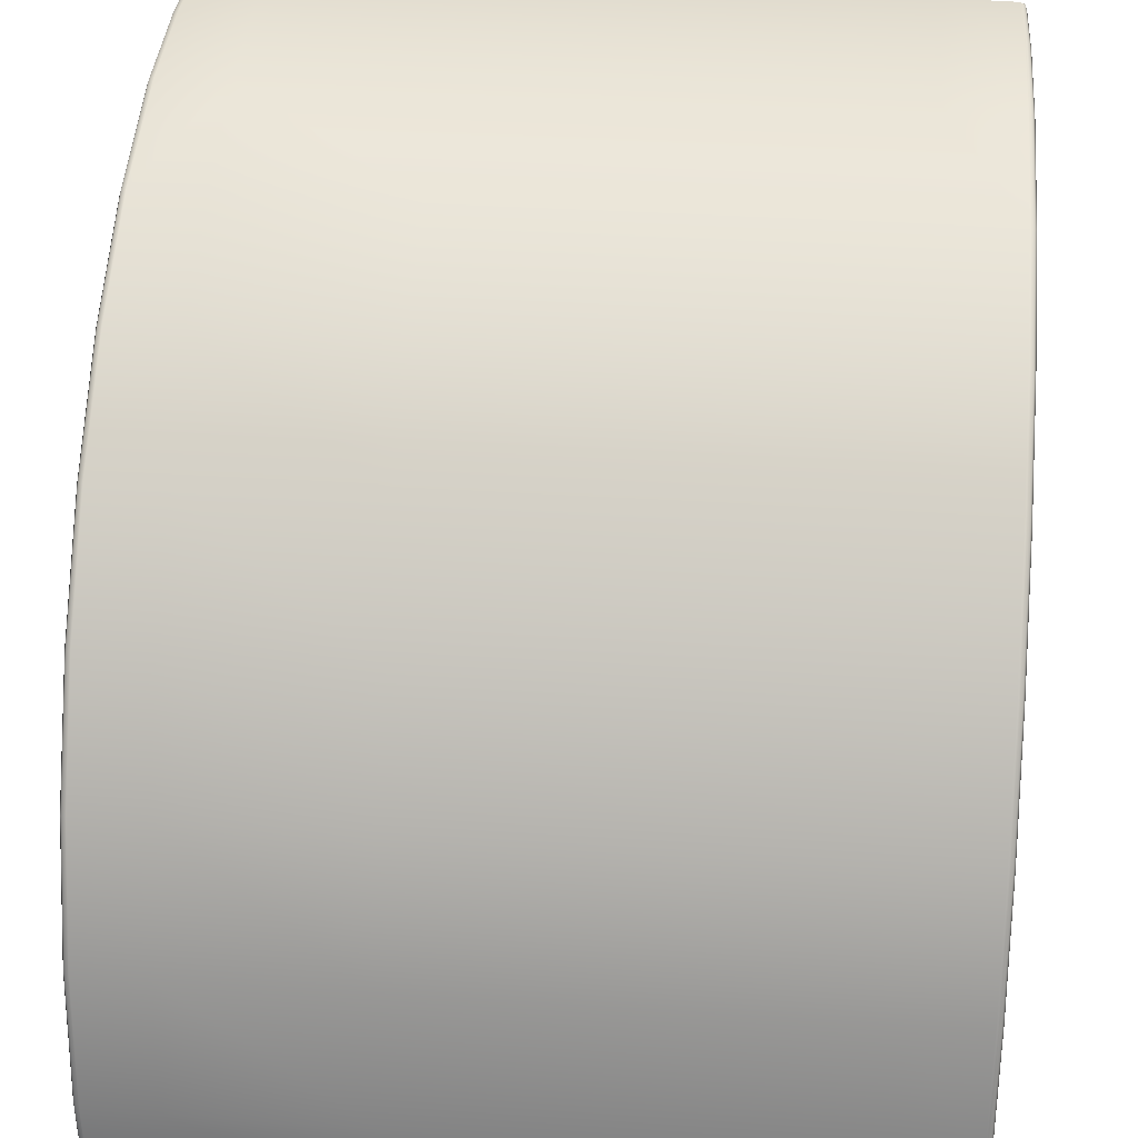
<metadata>
{"format":"obj","ext":"obj","renderer":"f3d","projection":"perspective","resolution":1024,"background":"white","views":[{"elev":33.8,"azim":95.1,"up":"+Y"}]}
</metadata>
<code>
g ENV_SY01_BlueJay_QCylinder_Vinyl_01_MO
v 36.82 26.44 -52.14
v 39.04 26.14 -52.14
v 39.02 26.05 -52.1
v 36.81 26.34 -52.1
v 36.76 25.47 -52.12
v 38.83 25.21 -52.12
v 38.81 25.11 -52.16
v 36.75 25.37 -52.16
v 36.75 25.37 -67.32
v 38.81 25.11 -67.31
v 38.83 25.21 -67.35
v 36.76 25.47 -67.36
v 35.23 25.42 -67.3
v 36.81 26.34 -67.38
v 39.02 26.05 -67.38
v 39.04 26.14 -67.34
v 36.82 26.44 -67.34
v 35.21 26.38 -67.37
v 35.21 26.48 -67.33
v 35.23 25.52 -67.35
v 35.11 26.38 -67.32
v 35.13 26.46 -67.31
v 35.13 25.52 -67.3
v 35.15 25.44 -67.28
v 50.31 11.19 -52.33
v 50.33 11.17 -53.68
v 50.23 11.13 -53.69
v 50.21 11.15 -52.33
v 50.21 11.19 -52.23
v 50.29 11.21 -52.25
v 49.35 11.21 -52.25
v 49.35 11.17 -52.35
v 49.34 11.15 -53.69
v 49.24 11.2 -53.7
v 49.25 11.21 -52.35
v 49.27 11.23 -52.27
v 49.25 11.21 -67.28
v 49.24 11.2 -65.84
v 49.34 11.15 -65.84
v 49.35 11.17 -67.28
v 50.23 11.13 -65.85
v 49.35 11.21 -67.38
v 49.27 11.23 -67.36
v 50.21 11.19 -67.4
v 50.21 11.15 -67.3
v 50.33 11.17 -65.85
v 50.31 11.19 -67.3
v 50.29 11.21 -67.39
v 36.83 26.52 -53.61
v 39.06 26.22 -53.61
v 39.05 26.19 -52.23
v 36.82 26.48 -52.23
v 39.04 26.14 -52.14
v 36.82 26.44 -52.14
v 35.19 26.54 -53.61
v 36.83 26.52 -57.27
v 35.19 26.54 -57.27
v 35.2 26.52 -52.25
v 35.21 26.48 -52.15
v 35.11 26.48 -52.25
v 35.13 26.46 -52.17
v 35.09 26.5 -53.61
v 35.09 26.5 -57.27
v 39.05 26.19 -67.25
v 39.06 26.22 -65.77
v 36.83 26.52 -65.77
v 36.82 26.48 -67.25
v 36.82 26.44 -67.34
v 39.04 26.14 -67.34
v 35.21 26.48 -67.33
v 35.19 26.54 -65.77
v 35.2 26.52 -67.23
v 35.11 26.48 -67.23
v 35.13 26.46 -67.31
v 35.09 26.5 -65.77
v 35.09 26.5 -62.29
v 35.19 26.54 -62.29
v 36.83 26.52 -62.29
v 39.06 26.22 -53.61
v 41.64 25.37 -53.61
v 41.63 25.33 -52.23
v 39.05 26.19 -52.23
v 41.61 25.29 -52.14
v 39.04 26.14 -52.14
v 41.63 25.33 -67.25
v 41.64 25.37 -65.77
v 39.06 26.22 -65.77
v 39.05 26.19 -67.25
v 39.04 26.14 -67.34
v 41.61 25.29 -67.34
v 41.64 25.37 -53.61
v 44.02 24.05 -53.61
v 43.99 24.02 -52.23
v 41.63 25.33 -52.23
v 43.97 23.99 -52.14
v 41.61 25.29 -52.14
v 43.99 24.02 -67.25
v 44.02 24.05 -65.77
v 41.64 25.37 -65.77
v 41.63 25.33 -67.25
v 41.61 25.29 -67.34
v 43.97 23.99 -67.34
v 44.02 24.05 -53.61
v 46.1 22.33 -53.61
v 46.07 22.3 -52.23
v 43.99 24.02 -52.23
v 46.04 22.27 -52.14
v 43.97 23.99 -52.14
v 46.07 22.3 -67.25
v 46.1 22.33 -65.77
v 44.02 24.05 -65.77
v 43.99 24.02 -67.25
v 43.97 23.99 -67.34
v 46.04 22.27 -67.34
v 46.1 22.33 -53.61
v 47.82 20.25 -53.61
v 47.79 20.23 -52.23
v 46.07 22.3 -52.23
v 47.76 20.2 -52.14
v 46.04 22.27 -52.14
v 47.79 20.23 -67.25
v 47.82 20.25 -65.77
v 46.1 22.33 -65.77
v 46.07 22.3 -67.25
v 46.04 22.27 -67.34
v 47.76 20.2 -67.34
v 47.82 20.25 -53.61
v 49.14 17.88 -53.61
v 49.1 17.86 -52.23
v 47.79 20.23 -52.23
v 49.06 17.84 -52.14
v 47.76 20.2 -52.14
v 49.1 17.86 -67.25
v 49.14 17.88 -65.77
v 47.82 20.25 -65.77
v 47.79 20.23 -67.25
v 47.76 20.2 -67.34
v 49.06 17.84 -67.34
v 49.14 17.88 -53.61
v 49.99 15.29 -53.61
v 49.96 15.28 -52.23
v 49.1 17.86 -52.23
v 49.91 15.27 -52.14
v 49.06 17.84 -52.14
v 49.96 15.28 -67.25
v 49.99 15.29 -65.77
v 49.14 17.88 -65.77
v 49.1 17.86 -67.25
v 49.06 17.84 -67.34
v 49.91 15.27 -67.34
v 36.81 26.34 -52.1
v 35.21 26.48 -52.15
v 36.82 26.44 -52.14
v 35.21 26.38 -52.11
v 36.76 25.47 -52.12
v 35.11 26.38 -52.15
v 35.13 26.46 -52.17
v 35.13 25.52 -52.17
v 35.23 25.52 -52.13
v 36.75 25.37 -52.16
v 35.23 25.42 -52.17
v 35.15 25.44 -52.19
v 39.04 26.14 -52.14
v 41.61 25.29 -52.14
v 41.57 25.2 -52.1
v 39.02 26.05 -52.1
v 38.83 25.21 -52.12
v 41.23 24.41 -52.12
v 41.19 24.32 -52.16
v 38.81 25.11 -52.16
v 39.02 26.05 -67.38
v 41.61 25.29 -67.34
v 39.04 26.14 -67.34
v 41.57 25.2 -67.38
v 41.23 24.41 -67.35
v 38.83 25.21 -67.35
v 38.81 25.11 -67.31
v 41.19 24.32 -67.31
v 41.61 25.29 -52.14
v 43.97 23.99 -52.14
v 43.91 23.91 -52.1
v 41.57 25.2 -52.1
v 41.23 24.41 -52.12
v 43.43 23.19 -52.12
v 43.37 23.11 -52.16
v 41.19 24.32 -52.16
v 41.57 25.2 -67.38
v 43.97 23.99 -67.34
v 41.61 25.29 -67.34
v 43.91 23.91 -67.38
v 43.43 23.19 -67.35
v 41.23 24.41 -67.35
v 41.19 24.32 -67.31
v 43.37 23.11 -67.31
v 43.97 23.99 -52.14
v 46.04 22.27 -52.14
v 45.97 22.2 -52.1
v 43.91 23.91 -52.1
v 43.43 23.19 -52.12
v 45.36 21.59 -52.12
v 45.29 21.52 -52.16
v 43.37 23.11 -52.16
v 43.91 23.91 -67.38
v 46.04 22.27 -67.34
v 43.97 23.99 -67.34
v 45.97 22.2 -67.38
v 45.36 21.59 -67.35
v 43.43 23.19 -67.35
v 43.37 23.11 -67.31
v 45.29 21.52 -67.31
v 46.04 22.27 -52.14
v 47.76 20.2 -52.14
v 47.67 20.14 -52.1
v 45.97 22.2 -52.1
v 45.36 21.59 -52.12
v 46.96 19.66 -52.12
v 46.88 19.6 -52.16
v 45.29 21.52 -52.16
v 45.97 22.2 -67.38
v 47.76 20.2 -67.34
v 46.04 22.27 -67.34
v 47.67 20.14 -67.38
v 46.96 19.66 -67.35
v 45.36 21.59 -67.35
v 45.29 21.52 -67.31
v 46.88 19.6 -67.31
v 47.76 20.2 -52.14
v 49.06 17.84 -52.14
v 48.97 17.8 -52.1
v 47.67 20.14 -52.1
v 46.96 19.66 -52.12
v 48.18 17.46 -52.12
v 48.09 17.42 -52.16
v 46.88 19.6 -52.16
v 47.67 20.14 -67.38
v 49.06 17.84 -67.34
v 47.76 20.2 -67.34
v 48.97 17.8 -67.38
v 48.18 17.46 -67.35
v 46.96 19.66 -67.35
v 46.88 19.6 -67.31
v 48.09 17.42 -67.31
v 49.06 17.84 -52.14
v 49.91 15.27 -52.14
v 49.82 15.25 -52.1
v 48.97 17.8 -52.1
v 48.18 17.46 -52.12
v 48.97 15.06 -52.12
v 48.88 15.04 -52.16
v 48.09 17.42 -52.16
v 48.97 17.8 -67.38
v 49.91 15.27 -67.34
v 49.06 17.84 -67.34
v 49.82 15.25 -67.38
v 48.97 15.06 -67.35
v 48.18 17.46 -67.35
v 48.09 17.42 -67.31
v 48.88 15.04 -67.31
v 49.96 15.28 -52.23
v 50.26 12.61 -52.14
v 49.91 15.27 -52.14
v 50.31 12.61 -52.23
v 49.99 15.29 -53.61
v 50.25 11.29 -52.15
v 50.34 12.61 -53.61
v 50.29 11.29 -52.25
v 50.31 11.19 -52.33
v 50.29 11.21 -52.25
v 50.33 11.17 -53.68
v 50.37 11.27 -53.68
v 50.33 11.17 -57.34
v 50.37 11.27 -57.34
v 50.34 12.61 -57.27
v 49.91 15.27 -52.14
v 50.26 12.61 -52.14
v 50.16 12.6 -52.1
v 49.82 15.25 -52.1
v 48.97 15.06 -52.12
v 49.29 12.58 -52.12
v 49.19 12.57 -52.16
v 48.88 15.04 -52.16
v 49.82 15.25 -67.38
v 50.26 12.61 -67.34
v 49.91 15.27 -67.34
v 50.16 12.6 -67.38
v 49.29 12.58 -67.36
v 48.97 15.06 -67.35
v 48.88 15.04 -67.31
v 49.19 12.57 -67.32
v 50.16 12.6 -67.38
v 50.31 11.29 -67.41
v 50.26 12.61 -67.34
v 50.21 11.29 -67.44
v 49.29 12.58 -67.36
v 50.21 11.19 -67.4
v 50.29 11.21 -67.39
v 49.35 11.21 -67.38
v 49.35 11.31 -67.43
v 49.19 12.57 -67.32
v 49.25 11.31 -67.38
v 49.27 11.23 -67.36
v 49.29 12.58 -52.12
v 49.19 11.31 -52.17
v 49.19 12.57 -52.16
v 49.29 11.31 -52.13
v 49.35 11.21 -52.25
v 49.27 11.23 -52.27
v 50.21 11.19 -52.23
v 50.15 11.29 -52.11
v 50.16 12.6 -52.1
v 50.26 12.61 -52.14
v 50.25 11.29 -52.15
v 50.29 11.21 -52.25
v 35.11 26.48 -67.23
v 35.09 26.5 -65.77
v 35.05 26.4 -65.77
v 35.07 26.38 -67.22
v 35.11 26.38 -67.32
v 35.13 26.46 -67.31
v 35.13 25.52 -67.3
v 35.09 25.52 -67.2
v 35.08 25.51 -65.76
v 35.12 25.41 -65.76
v 35.13 25.42 -67.2
v 35.15 25.44 -67.28
v 35.13 25.42 -52.27
v 35.12 25.41 -53.62
v 35.08 25.51 -53.62
v 35.09 25.52 -52.27
v 35.13 25.52 -52.17
v 35.15 25.44 -52.19
v 35.11 26.38 -52.15
v 35.07 26.38 -52.25
v 35.05 26.4 -53.61
v 35.09 26.5 -53.61
v 35.11 26.48 -52.25
v 35.13 26.46 -52.17
v 50.31 11.29 -67.41
v 50.29 11.21 -67.39
v 50.31 11.19 -67.3
v 50.35 11.29 -67.31
v 50.26 12.61 -67.34
v 50.37 11.27 -65.85
v 50.33 11.17 -65.85
v 50.31 12.61 -67.25
v 49.91 15.27 -67.34
v 49.96 15.28 -67.25
v 49.99 15.29 -65.77
v 50.34 12.61 -65.77
v 50.34 12.61 -62.29
v 50.37 11.27 -62.37
v 50.33 11.17 -62.37
v 35.13 25.42 -52.27
v 35.15 25.44 -52.19
v 35.23 25.42 -52.17
v 35.24 25.38 -52.27
v 35.12 25.41 -53.62
v 36.75 25.33 -52.26
v 36.75 25.37 -52.16
v 35.22 25.37 -53.62
v 35.12 25.41 -57.27
v 38.8 25.07 -52.26
v 38.81 25.11 -52.16
v 36.75 25.29 -53.62
v 35.22 25.37 -57.27
v 41.17 24.28 -52.26
v 41.19 24.32 -52.16
v 38.79 25.03 -53.62
v 43.35 23.08 -52.26
v 43.37 23.11 -52.16
v 35.22 25.37 -62.29
v 35.12 25.41 -62.29
v 35.12 25.41 -65.76
v 36.75 25.29 -57.27
v 41.15 24.25 -53.62
v 45.26 21.49 -52.26
v 45.29 21.52 -52.16
v 36.75 25.29 -62.29
v 35.22 25.37 -65.76
v 35.13 25.42 -67.2
v 38.79 25.03 -57.27
v 43.33 23.05 -53.62
v 46.84 19.58 -52.26
v 46.88 19.6 -52.16
v 38.79 25.03 -62.29
v 41.15 24.25 -57.27
v 45.23 21.46 -53.62
v 48.05 17.4 -52.26
v 48.09 17.42 -52.16
v 36.75 25.29 -65.76
v 41.15 24.25 -62.29
v 43.33 23.05 -57.27
v 46.82 19.56 -53.62
v 48.84 15.03 -52.26
v 48.88 15.04 -52.16
v 38.79 25.03 -65.76
v 43.33 23.05 -62.29
v 45.23 21.46 -57.27
v 48.02 17.39 -53.62
v 49.15 12.57 -52.26
v 49.19 12.57 -52.16
v 41.15 24.25 -65.76
v 45.23 21.46 -62.29
v 46.82 19.56 -57.27
v 48.8 15.02 -53.62
v 49.15 11.31 -52.27
v 49.19 11.31 -52.17
v 43.33 23.05 -65.76
v 46.82 19.56 -62.29
v 48.02 17.39 -57.27
v 49.11 12.57 -53.62
v 49.25 11.21 -52.35
v 49.27 11.23 -52.27
v 49.2 11.3 -53.7
v 49.24 11.2 -53.7
v 48.8 15.02 -57.27
v 48.02 17.39 -62.29
v 49.2 11.3 -57.34
v 49.24 11.2 -57.34
v 49.24 11.2 -62.37
v 49.11 12.57 -57.27
v 48.8 15.02 -62.29
v 49.2 11.3 -62.37
v 49.11 12.57 -62.29
v 49.2 11.3 -65.84
v 49.24 11.2 -65.84
v 49.11 12.57 -65.76
v 48.8 15.02 -65.76
v 48.02 17.39 -65.76
v 49.21 11.31 -67.28
v 49.25 11.21 -67.28
v 49.15 12.57 -67.22
v 49.25 11.31 -67.38
v 49.27 11.23 -67.36
v 49.19 12.57 -67.32
v 48.83 15.03 -67.21
v 48.88 15.04 -67.31
v 48.05 17.4 -67.21
v 48.09 17.42 -67.31
v 46.82 19.56 -65.76
v 46.84 19.58 -67.21
v 46.88 19.6 -67.31
v 45.23 21.46 -65.76
v 45.26 21.49 -67.21
v 45.29 21.52 -67.31
v 43.35 23.08 -67.21
v 43.37 23.11 -67.31
v 41.17 24.28 -67.21
v 41.19 24.32 -67.31
v 38.8 25.07 -67.21
v 38.81 25.11 -67.31
v 36.75 25.33 -67.22
v 36.75 25.37 -67.32
v 35.24 25.38 -67.2
v 35.23 25.42 -67.3
v 35.15 25.44 -67.28
v 50.34 12.61 -62.29
v 50.37 11.27 -57.34
v 50.34 12.61 -57.27
v 50.37 11.27 -62.37
v 50.33 11.17 -57.34
v 50.33 11.17 -62.37
v 50.33 11.17 -62.37
v 50.23 11.13 -57.34
v 50.33 11.17 -57.34
v 50.23 11.13 -62.37
v 49.34 11.15 -57.34
v 49.34 11.15 -62.37
v 49.24 11.2 -57.34
v 49.24 11.2 -62.37
v 35.12 25.41 -62.29
v 35.08 25.51 -57.27
v 35.12 25.41 -57.27
v 35.08 25.51 -62.29
v 35.05 26.4 -57.27
v 35.05 26.4 -62.29
v 35.09 26.5 -57.27
v 35.09 26.5 -62.29
v 35.09 26.5 -62.29
v 35.19 26.54 -57.27
v 35.09 26.5 -57.27
v 35.19 26.54 -62.29
v 36.83 26.52 -57.27
v 36.83 26.52 -62.29
v 36.83 26.52 -62.29
v 36.83 26.52 -65.77
v 39.06 26.22 -65.77
v 39.06 26.22 -62.29
v 41.64 25.37 -65.77
v 39.06 26.22 -57.27
v 36.83 26.52 -57.27
v 36.83 26.52 -53.61
v 39.06 26.22 -53.61
v 41.64 25.37 -57.27
v 41.64 25.37 -53.61
v 41.64 25.37 -62.29
v 44.02 24.05 -65.77
v 44.02 24.05 -57.27
v 44.02 24.05 -53.61
v 44.02 24.05 -62.29
v 46.1 22.33 -65.77
v 46.1 22.33 -57.27
v 46.1 22.33 -53.61
v 46.1 22.33 -62.29
v 47.82 20.25 -65.77
v 47.82 20.25 -57.27
v 47.82 20.25 -53.61
v 47.82 20.25 -62.29
v 49.14 17.88 -65.77
v 49.14 17.88 -57.27
v 49.14 17.88 -53.61
v 49.14 17.88 -62.29
v 49.99 15.29 -65.77
v 49.99 15.29 -57.27
v 49.99 15.29 -53.61
v 49.99 15.29 -62.29
v 50.34 12.61 -65.77
v 50.34 12.61 -62.29
v 50.34 12.61 -57.27
v 50.34 12.61 -53.61
v 35.09 26.5 -65.77
v 35.09 26.5 -62.29
v 35.05 26.4 -62.29
v 35.05 26.4 -65.77
v 35.08 25.51 -62.29
v 35.08 25.51 -65.76
v 35.12 25.41 -62.29
v 35.12 25.41 -65.76
v 49.24 11.2 -65.84
v 49.24 11.2 -62.37
v 49.34 11.15 -62.37
v 49.34 11.15 -65.84
v 50.23 11.13 -62.37
v 50.23 11.13 -65.85
v 50.33 11.17 -62.37
v 50.33 11.17 -65.85
v 50.23 11.13 -57.34
v 50.33 11.17 -53.68
v 50.33 11.17 -57.34
v 50.23 11.13 -53.69
v 49.34 11.15 -57.34
v 49.34 11.15 -53.69
v 49.24 11.2 -57.34
v 49.24 11.2 -53.7
v 35.12 25.41 -53.62
v 35.12 25.41 -57.27
v 35.08 25.51 -57.27
v 35.08 25.51 -53.62
v 35.05 26.4 -57.27
v 35.05 26.4 -53.61
v 35.09 26.5 -57.27
v 35.09 26.5 -53.61
g ENV_SY01_BlueJay_QCylinder_Vinyl_01_MO_0
f 3 2 1
f 4 3 1
f 4 5 3
f 5 6 3
f 7 6 5
f 8 7 5
f 11 10 9
f 12 11 9
f 9 13 12
f 12 14 11
f 14 15 11
f 16 15 14
f 17 16 14
f 14 18 17
f 18 14 12
f 18 19 17
f 13 20 12
f 20 18 12
f 18 21 19
f 18 20 21
f 21 22 19
f 20 23 21
f 20 13 23
f 13 24 23
f 27 26 25
f 28 27 25
f 28 25 29
f 25 30 29
f 29 31 28
f 27 28 32
f 31 32 28
f 33 27 32
f 34 33 32
f 35 34 32
f 32 31 35
f 31 36 35
f 39 38 37
f 40 39 37
f 39 40 41
f 40 37 42
f 37 43 42
f 40 42 44
f 40 45 41
f 45 40 44
f 46 41 45
f 47 46 45
f 45 44 47
f 44 48 47
f 51 50 49
f 52 51 49
f 53 51 52
f 54 53 52
f 49 55 52
f 55 49 56
f 57 55 56
f 52 58 54
f 55 58 52
f 58 59 54
f 58 60 59
f 58 55 60
f 60 61 59
f 55 62 60
f 62 55 57
f 63 62 57
f 66 65 64
f 67 66 64
f 67 64 68
f 64 69 68
f 68 70 67
f 71 66 67
f 70 72 67
f 72 71 67
f 72 70 73
f 70 74 73
f 73 75 72
f 75 71 72
f 75 76 71
f 76 77 71
f 71 77 66
f 77 78 66
f 81 80 79
f 82 81 79
f 83 81 82
f 84 83 82
f 87 86 85
f 88 87 85
f 88 85 89
f 85 90 89
f 93 92 91
f 94 93 91
f 95 93 94
f 96 95 94
f 99 98 97
f 100 99 97
f 100 97 101
f 97 102 101
f 105 104 103
f 106 105 103
f 107 105 106
f 108 107 106
f 111 110 109
f 112 111 109
f 112 109 113
f 109 114 113
f 117 116 115
f 118 117 115
f 119 117 118
f 120 119 118
f 123 122 121
f 124 123 121
f 124 121 125
f 121 126 125
f 129 128 127
f 130 129 127
f 131 129 130
f 132 131 130
f 135 134 133
f 136 135 133
f 136 133 137
f 133 138 137
f 141 140 139
f 142 141 139
f 143 141 142
f 144 143 142
f 147 146 145
f 148 147 145
f 148 145 149
f 145 150 149
f 153 152 151
f 152 154 151
f 151 154 155
f 154 152 156
f 152 157 156
f 156 158 154
f 154 159 155
f 158 159 154
f 155 159 160
f 159 161 160
f 159 158 161
f 158 162 161
f 165 164 163
f 166 165 163
f 166 167 165
f 167 168 165
f 169 168 167
f 170 169 167
f 173 172 171
f 172 174 171
f 171 174 175
f 176 171 175
f 176 175 177
f 175 178 177
f 181 180 179
f 182 181 179
f 182 183 181
f 183 184 181
f 185 184 183
f 186 185 183
f 189 188 187
f 188 190 187
f 187 190 191
f 192 187 191
f 192 191 193
f 191 194 193
f 197 196 195
f 198 197 195
f 198 199 197
f 199 200 197
f 201 200 199
f 202 201 199
f 205 204 203
f 204 206 203
f 203 206 207
f 208 203 207
f 208 207 209
f 207 210 209
f 213 212 211
f 214 213 211
f 214 215 213
f 215 216 213
f 217 216 215
f 218 217 215
f 221 220 219
f 220 222 219
f 219 222 223
f 224 219 223
f 224 223 225
f 223 226 225
f 229 228 227
f 230 229 227
f 230 231 229
f 231 232 229
f 233 232 231
f 234 233 231
f 237 236 235
f 236 238 235
f 235 238 239
f 240 235 239
f 240 239 241
f 239 242 241
f 245 244 243
f 246 245 243
f 246 247 245
f 247 248 245
f 249 248 247
f 250 249 247
f 253 252 251
f 252 254 251
f 251 254 255
f 256 251 255
f 256 255 257
f 255 258 257
f 261 260 259
f 260 262 259
f 259 262 263
f 260 264 262
f 262 265 263
f 264 266 262
f 265 262 266
f 266 264 267
f 264 268 267
f 267 269 266
f 269 270 266
f 270 265 266
f 270 269 271
f 272 270 271
f 270 272 265
f 272 273 265
f 276 275 274
f 277 276 274
f 277 278 276
f 278 279 276
f 280 279 278
f 281 280 278
f 284 283 282
f 283 285 282
f 282 285 286
f 287 282 286
f 287 286 288
f 286 289 288
f 292 291 290
f 291 293 290
f 290 293 294
f 293 291 295
f 291 296 295
f 295 297 293
f 293 298 294
f 297 298 293
f 294 298 299
f 298 300 299
f 298 297 300
f 297 301 300
f 304 303 302
f 303 305 302
f 305 303 306
f 303 307 306
f 305 306 308
f 305 309 302
f 309 305 308
f 309 310 302
f 310 309 311
f 309 312 311
f 309 308 312
f 308 313 312
f 316 315 314
f 317 316 314
f 317 314 318
f 314 319 318
f 318 320 317
f 316 317 321
f 320 321 317
f 322 316 321
f 323 322 321
f 324 323 321
f 321 320 324
f 320 325 324
f 328 327 326
f 329 328 326
f 329 326 330
f 326 331 330
f 329 330 332
f 329 333 328
f 333 329 332
f 333 334 328
f 335 334 333
f 336 335 333
f 333 332 336
f 332 337 336
f 340 339 338
f 341 340 338
f 341 338 342
f 341 343 340
f 343 344 340
f 345 341 342
f 341 345 343
f 345 342 346
f 347 345 346
f 347 348 345
f 348 349 345
f 345 349 343
f 343 349 350
f 351 343 350
f 343 351 344
f 351 352 344
f 355 354 353
f 356 355 353
f 353 357 356
f 355 356 358
f 359 355 358
f 357 360 356
f 358 356 360
f 357 361 360
f 358 362 359
f 362 363 359
f 364 358 360
f 358 364 362
f 361 365 360
f 360 365 364
f 362 366 363
f 366 367 363
f 364 368 362
f 362 368 366
f 366 369 367
f 369 370 367
f 365 361 371
f 361 372 371
f 372 373 371
f 365 374 364
f 368 364 374
f 368 375 366
f 366 375 369
f 369 376 370
f 376 377 370
f 365 371 378
f 374 365 378
f 373 379 371
f 371 379 378
f 379 373 380
f 381 368 374
f 375 368 381
f 375 382 369
f 369 382 376
f 376 383 377
f 383 384 377
f 374 378 385
f 381 374 385
f 386 375 381
f 382 375 386
f 382 387 376
f 376 387 383
f 383 388 384
f 388 389 384
f 378 390 385
f 379 390 378
f 381 385 391
f 386 381 391
f 392 382 386
f 387 382 392
f 387 393 383
f 383 393 388
f 388 394 389
f 394 395 389
f 390 396 385
f 385 396 391
f 386 391 397
f 392 386 397
f 398 387 392
f 393 387 398
f 393 399 388
f 388 399 394
f 394 400 395
f 400 401 395
f 396 402 391
f 391 402 397
f 392 397 403
f 398 392 403
f 404 393 398
f 399 393 404
f 399 405 394
f 394 405 400
f 400 406 401
f 406 407 401
f 402 408 397
f 397 408 403
f 398 403 409
f 404 398 409
f 410 399 404
f 405 399 410
f 405 411 400
f 406 400 411
f 406 412 407
f 412 413 407
f 406 414 412
f 414 406 411
f 414 415 412
f 411 405 416
f 416 405 410
f 410 404 417
f 404 409 417
f 415 414 418
f 419 415 418
f 419 418 420
f 414 411 421
f 418 414 421
f 421 411 416
f 416 410 422
f 410 417 422
f 418 423 420
f 418 421 423
f 421 416 424
f 416 422 424
f 421 424 423
f 420 423 425
f 426 420 425
f 423 424 427
f 425 423 427
f 422 428 424
f 428 427 424
f 417 429 422
f 429 428 422
f 426 425 430
f 431 426 430
f 427 432 425
f 432 427 428
f 432 430 425
f 430 433 431
f 433 430 432
f 433 434 431
f 435 433 432
f 436 432 428
f 435 432 436
f 436 428 429
f 437 435 436
f 437 436 438
f 438 436 429
f 439 437 438
f 438 429 440
f 440 429 417
f 409 440 417
f 439 438 441
f 441 438 440
f 442 439 441
f 443 440 409
f 441 440 443
f 403 443 409
f 408 443 403
f 442 441 444
f 444 441 443
f 444 443 408
f 445 442 444
f 446 444 408
f 445 444 446
f 446 408 402
f 447 445 446
f 448 446 402
f 447 446 448
f 448 402 396
f 449 447 448
f 450 448 396
f 449 448 450
f 450 396 390
f 451 449 450
f 452 450 390
f 451 450 452
f 390 379 452
f 453 451 452
f 379 454 452
f 452 454 453
f 454 379 380
f 454 455 453
f 454 380 455
f 380 456 455
f 459 458 457
f 458 460 457
f 458 461 460
f 461 462 460
f 465 464 463
f 464 466 463
f 464 467 466
f 467 468 466
f 467 469 468
f 469 470 468
f 473 472 471
f 472 474 471
f 472 475 474
f 475 476 474
f 475 477 476
f 477 478 476
f 481 480 479
f 480 482 479
f 480 483 482
f 483 484 482
f 487 486 485
f 488 487 485
f 489 487 488
f 490 488 485
f 491 490 485
f 491 492 490
f 492 493 490
f 490 493 494
f 490 494 488
f 493 495 494
f 496 489 488
f 494 496 488
f 497 489 496
f 494 495 498
f 494 498 496
f 495 499 498
f 500 497 496
f 498 500 496
f 501 497 500
f 498 499 502
f 498 502 500
f 499 503 502
f 504 501 500
f 502 504 500
f 505 501 504
f 502 503 506
f 502 506 504
f 503 507 506
f 508 505 504
f 506 508 504
f 509 505 508
f 506 507 510
f 506 510 508
f 507 511 510
f 512 509 508
f 510 512 508
f 513 509 512
f 510 511 514
f 510 514 512
f 511 515 514
f 516 513 512
f 514 516 512
f 517 513 516
f 518 517 516
f 518 516 519
f 516 514 519
f 514 515 519
f 515 520 519
f 523 522 521
f 524 523 521
f 523 524 525
f 524 526 525
f 525 526 527
f 526 528 527
f 531 530 529
f 532 531 529
f 531 532 533
f 532 534 533
f 535 533 534
f 536 535 534
f 539 538 537
f 538 540 537
f 541 537 540
f 542 541 540
f 541 542 543
f 542 544 543
f 547 546 545
f 548 547 545
f 549 547 548
f 550 549 548
f 549 550 551
f 550 552 551

</code>
